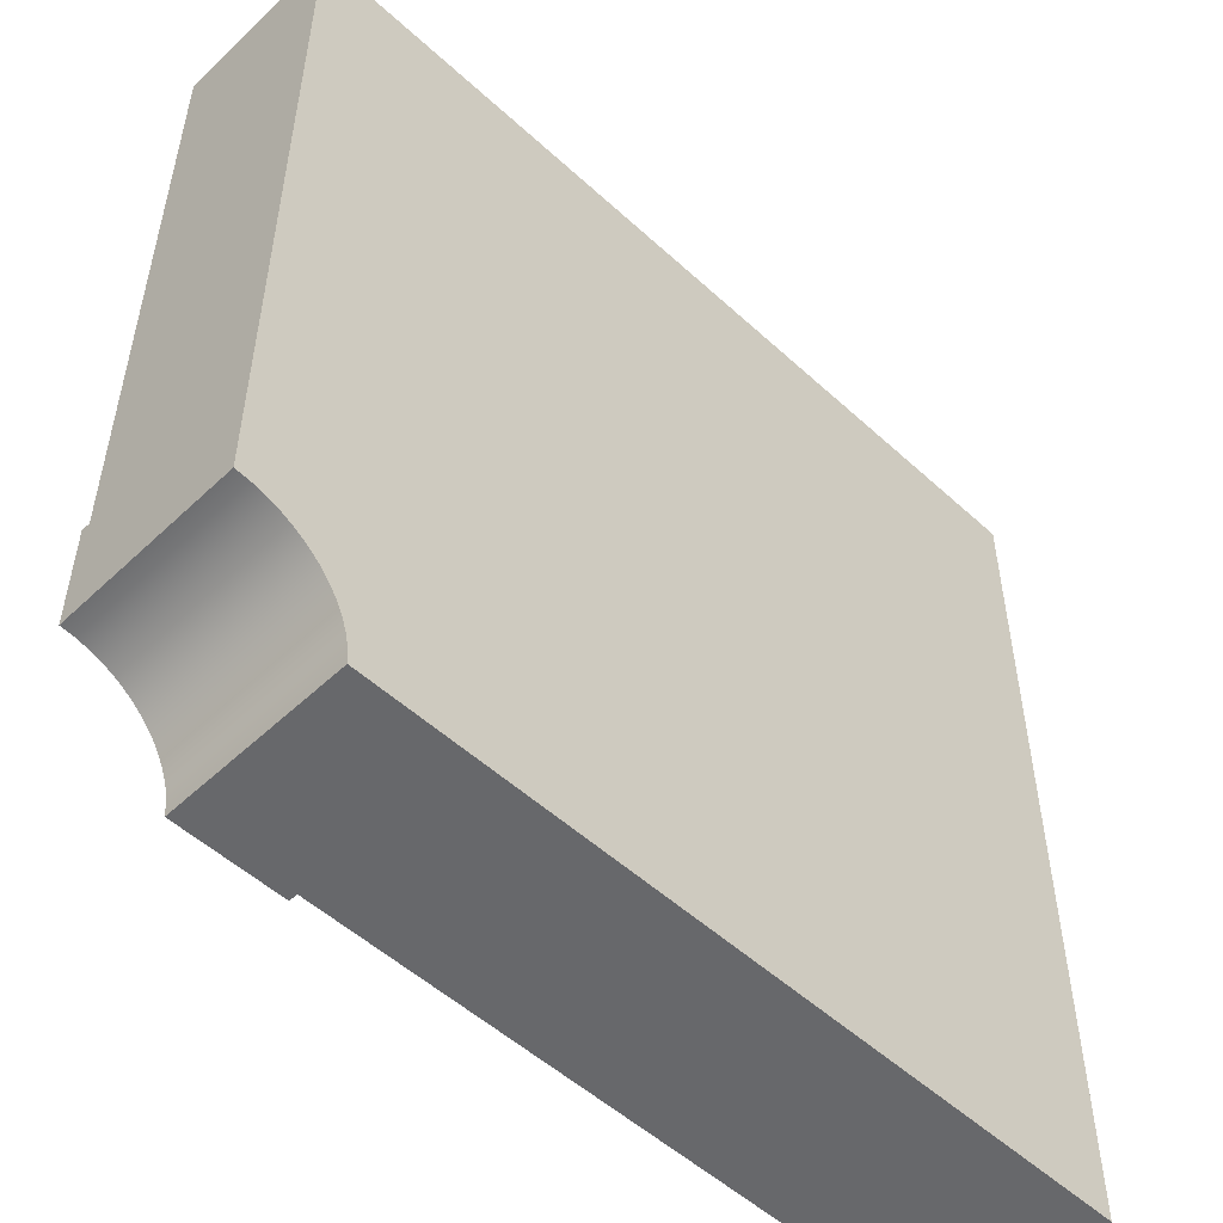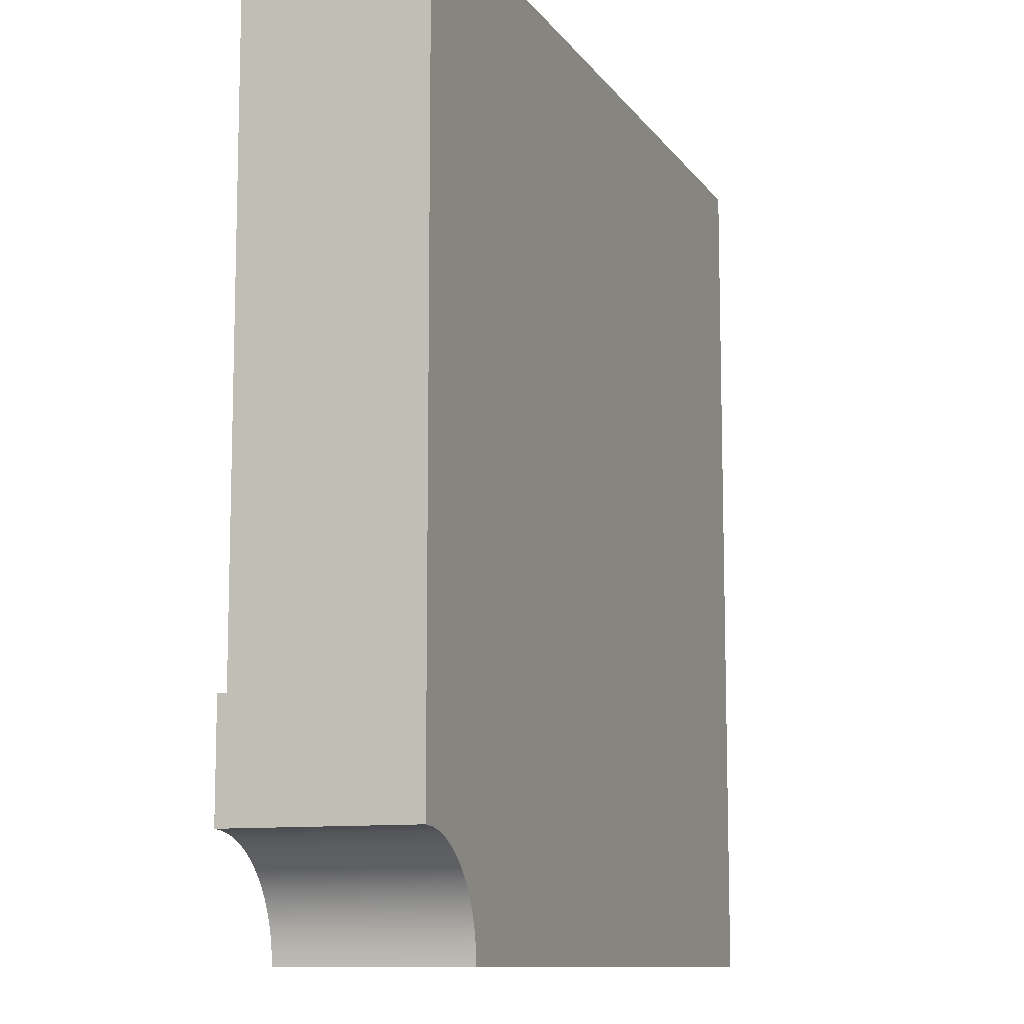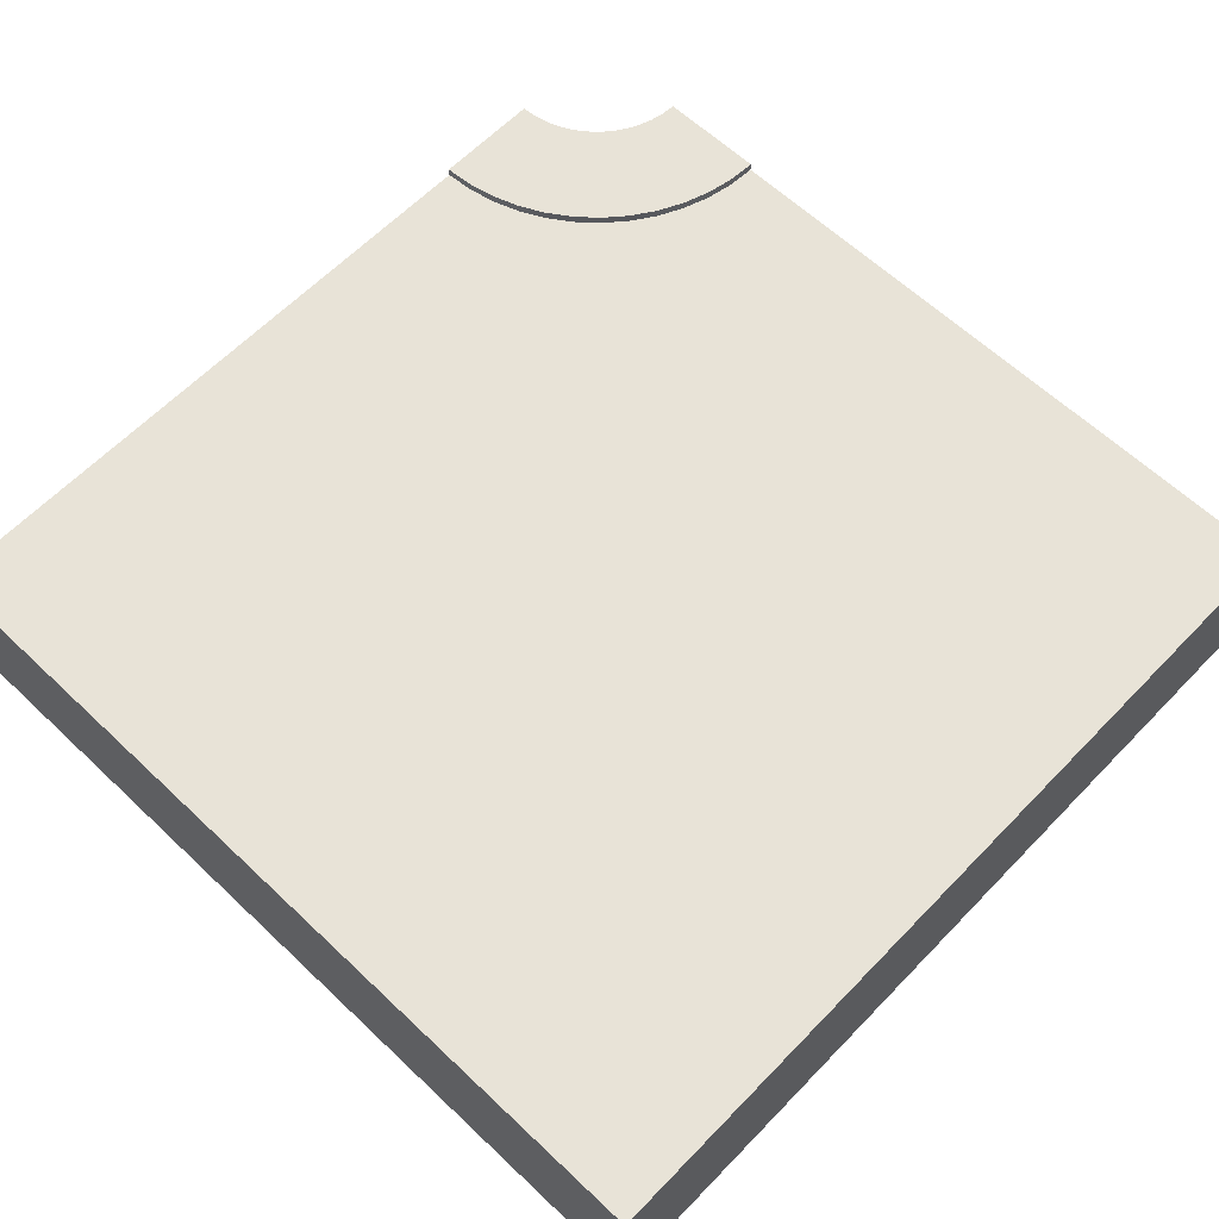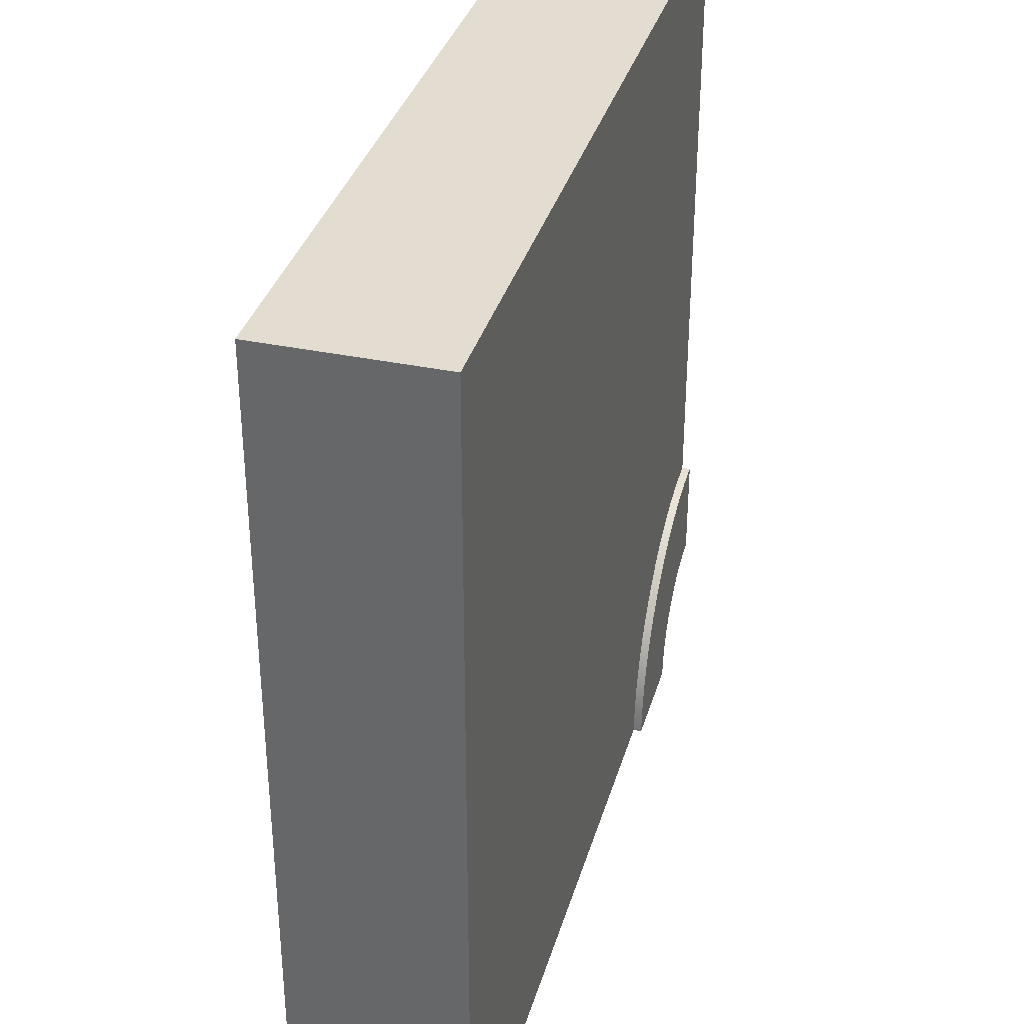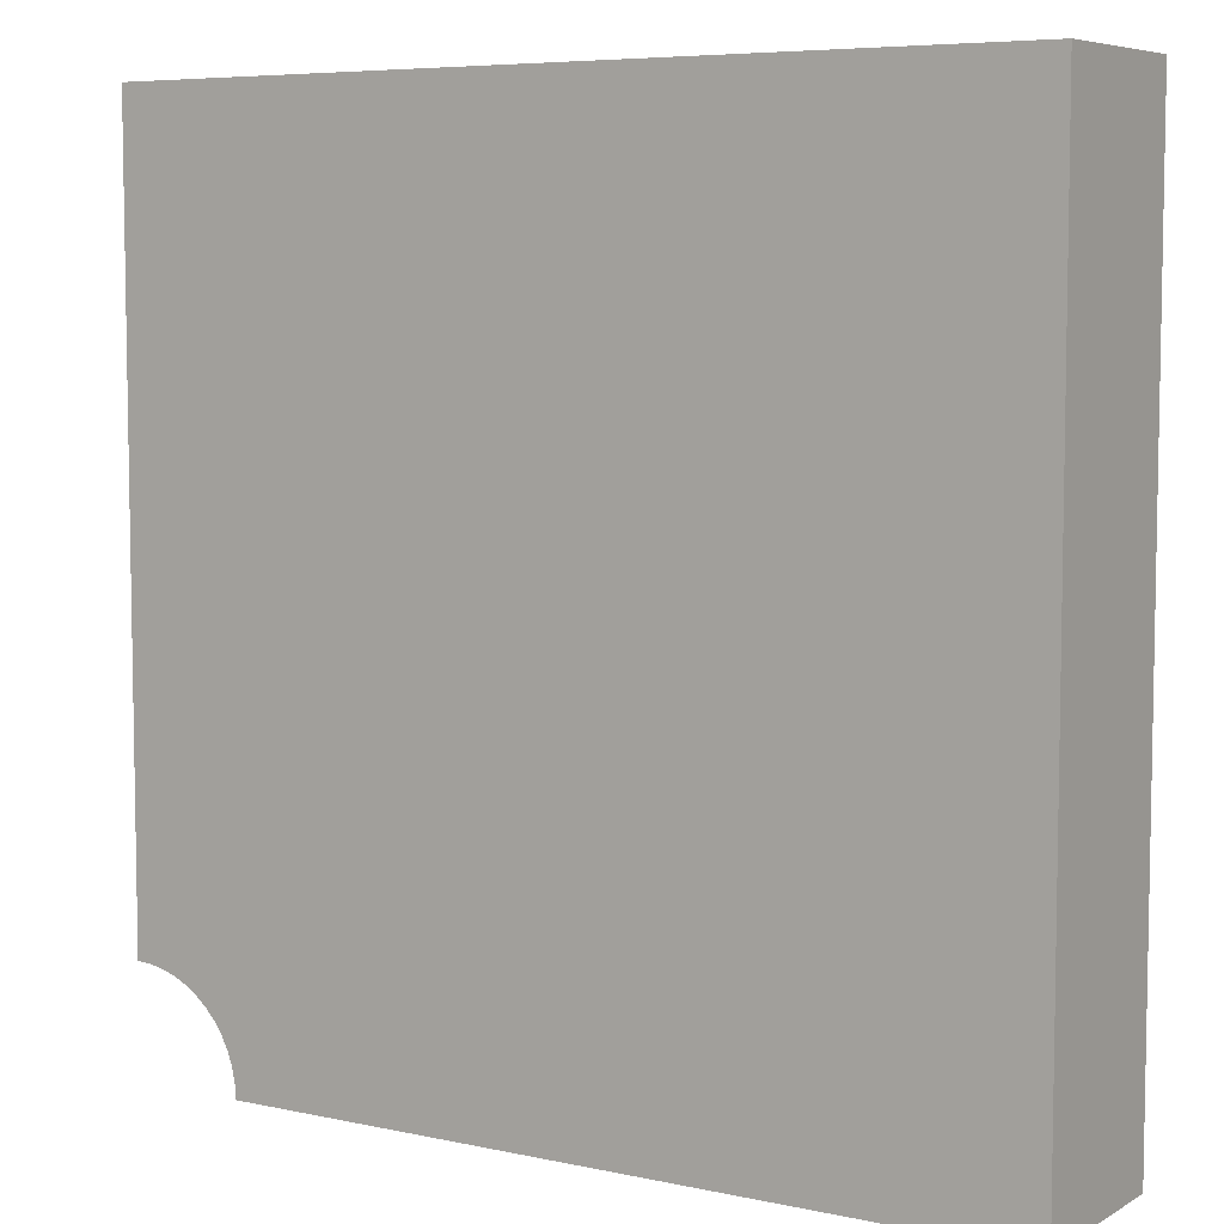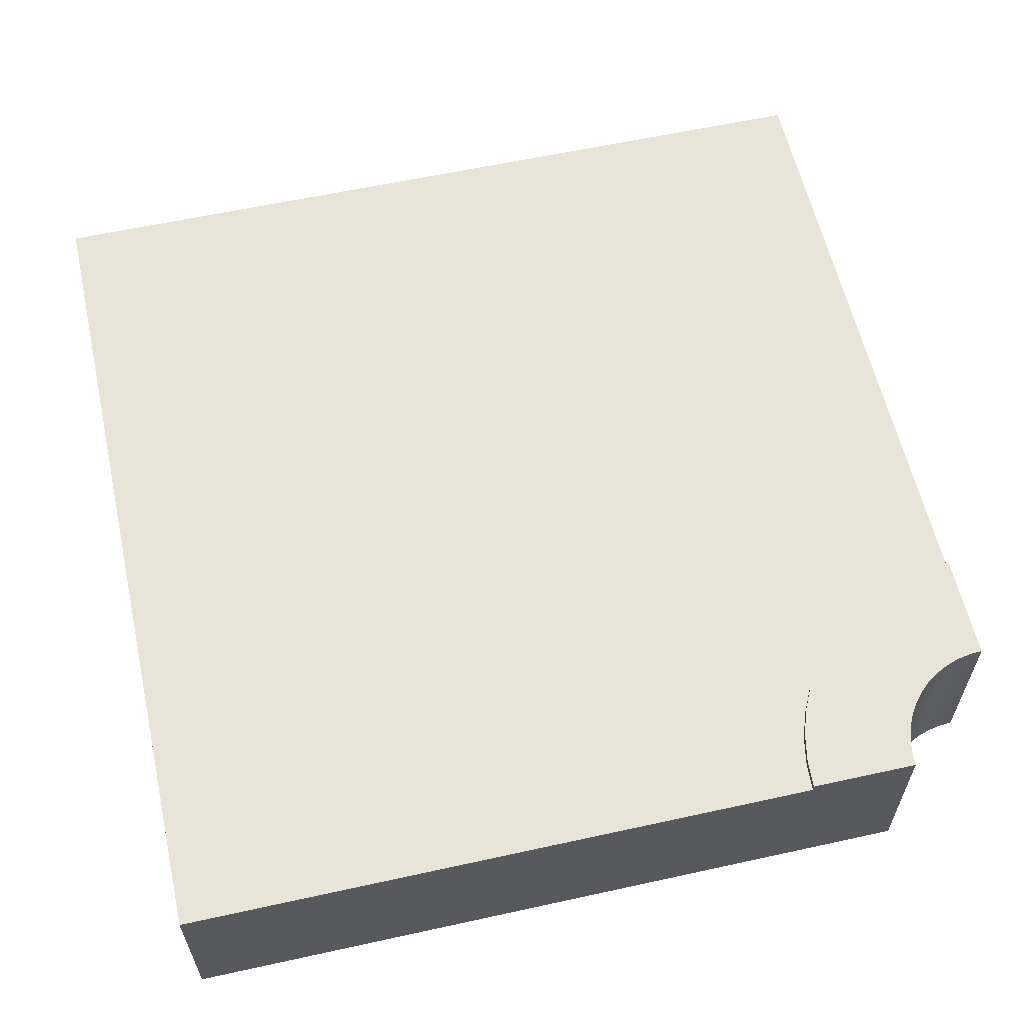
<metadata>
{"format":"obj","ext":"obj","renderer":"f3d","projection":"perspective","resolution":1024,"background":"white","views":[{"elev":-52.3,"azim":-44.6,"up":"+Z"},{"elev":-10.4,"azim":-69.5,"up":"+Z"},{"elev":62.1,"azim":43.8,"up":"+Y"},{"elev":35.2,"azim":105.6,"up":"+Z"},{"elev":6.5,"azim":32.4,"up":"+Z"},{"elev":59.9,"azim":167.3,"up":"+Y"}]}
</metadata>
<code>
o roadTile_112
v 0.2283 0.63 -2.702
v 0.2652 0.63 -2.735
v 0.2652 0 -2.735
v 0.2283 0 -2.702
v 0.75 0.63 -3
v 0.375 0.63 -3
v 0.3718 0.63 -2.951
v 0.3622 0.63 -2.903
v 0.3465 0.63 -2.856
v 0.3248 0.63 -2.812
v 0.2975 0.63 -2.772
v 0.1875 0.63 -2.675
v 0.1435 0.63 -2.654
v 0.09706 0.63 -2.638
v 0.04895 0.63 -2.628
v 0 0.63 -2.625
v 0 0.63 -2.25
v 0.09789 0.63 -2.256
v 0.1941 0.63 -2.276
v 0.287 0.63 -2.307
v 0.375 0.63 -2.35
v 0.4566 0.63 -2.405
v 0.5303 0.63 -2.47
v 0.595 0.63 -2.543
v 0.6495 0.63 -2.625
v 0.6929 0.63 -2.713
v 0.7244 0.63 -2.806
v 0.7436 0.63 -2.902
v 3 0 -3
v 0.375 0 -3
v 0.75 0.6 -3
v 0.75 0.3 -3
v 3 0.3 -3
v 3 0 -0
v 0 0 0
v 0 0 -2.625
v 0.04895 0 -2.628
v 0.09706 0 -2.638
v 0.1435 0 -2.654
v 0.1875 0 -2.675
v 0.2975 0 -2.772
v 0.3248 0 -2.812
v 0.3465 0 -2.856
v 0.3622 0 -2.903
v 0.3718 0 -2.951
v 3 0.3 0
v 0 0.3 0
v 3 0.6 0
v 3 0.6 -3
v 0 0.6 0
v 0 0.6 -2.25
v 0 0.3 -2.25
v 0.09789 0.6 -2.256
v 0.7436 0.6 -2.902
v 0.7244 0.6 -2.806
v 0.6929 0.6 -2.713
v 0.6495 0.6 -2.625
v 0.595 0.6 -2.543
v 0.5303 0.6 -2.47
v 0.4566 0.6 -2.405
v 0.375 0.6 -2.35
v 0.287 0.6 -2.307
v 0.1941 0.6 -2.276
f 34 3 41
f 35 47 52
f 10 11 24 25
f 21 12 13 20
f 23 24 11 2
f 21 22 1 12
f 31 32 30 6
f 8 9 26 27
f 26 9 10 25
f 13 14 19 20
f 23 2 1 22
f 15 16 17 18
f 14 15 18 19
f 7 8 27 28
f 33 29 32
f 29 30 32
f 51 16 36 52
f 6 5 31
f 29 34 41
f 34 35 4
f 39 35 38
f 35 36 37
f 35 37 38
f 45 30 29
f 44 45 29
f 35 39 40
f 35 40 4
f 43 44 29
f 42 43 29
f 34 4 3
f 41 42 29
f 23 59 58 24
f 24 58 57 25
f 26 56 55 27
f 40 12 1 4
f 35 34 46 47
f 17 16 51
f 36 35 52
f 36 16 15 37
f 37 15 14 38
f 38 14 13 39
f 39 13 12 40
f 17 51 53 18
f 28 54 31 5
f 27 55 54 28
f 4 1 2 3
f 25 57 56 26
f 6 7 28 5
f 34 29 33 46
f 22 60 59 23
f 21 61 60 22
f 20 62 61 21
f 19 63 62 20
f 18 53 63 19
f 3 2 11 41
f 41 11 10 42
f 42 10 9 43
f 43 9 8 44
f 44 8 7 45
f 45 7 6 30
f 59 60 48
f 49 48 46 33
f 50 51 52 47
f 48 50 47 46
f 48 49 58
f 49 31 54
f 49 54 55
f 51 50 53
f 50 48 60
f 53 50 63
f 63 50 62
f 49 55 56
f 49 56 57
f 62 50 61
f 61 50 60
f 49 57 58
f 48 58 59
f 31 49 33 32

</code>
